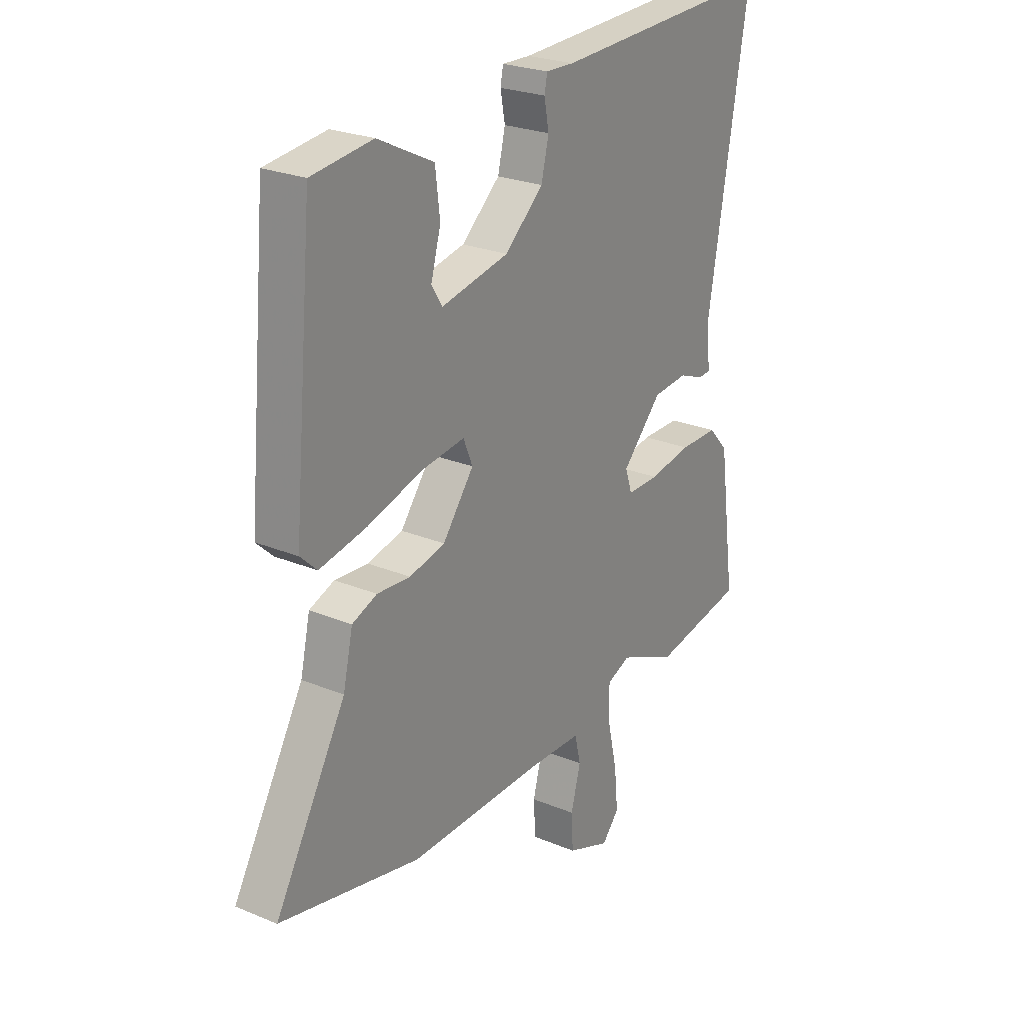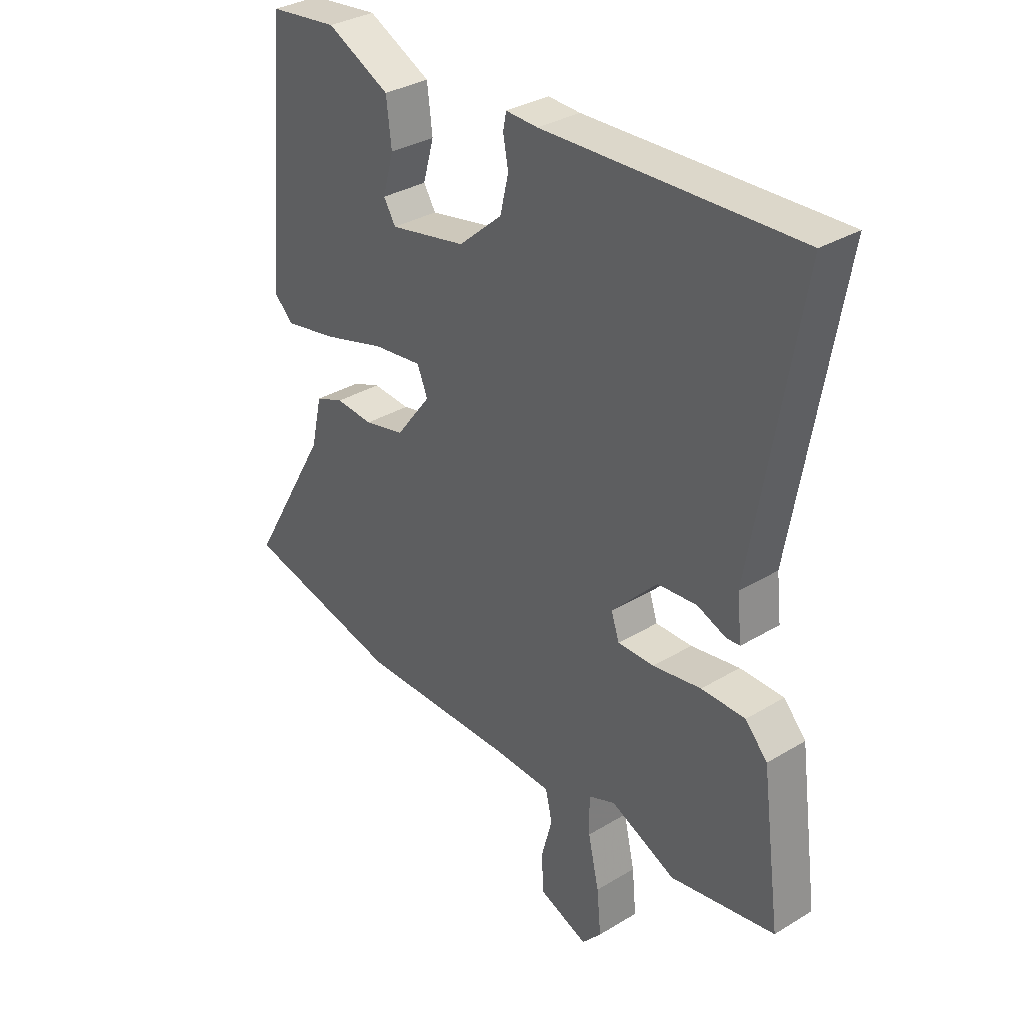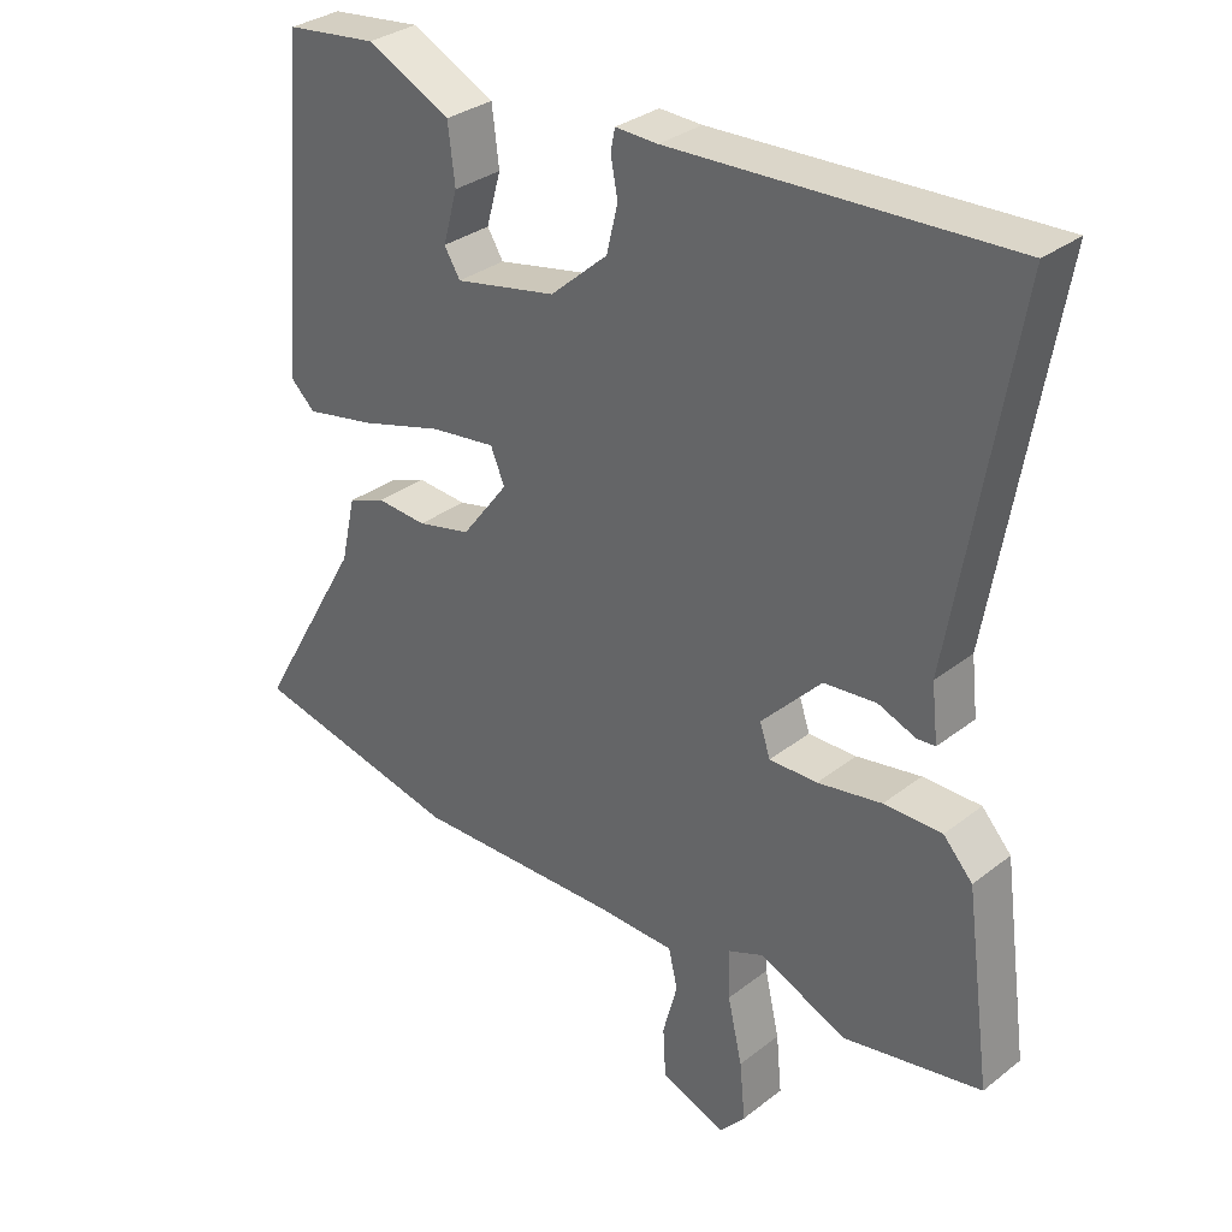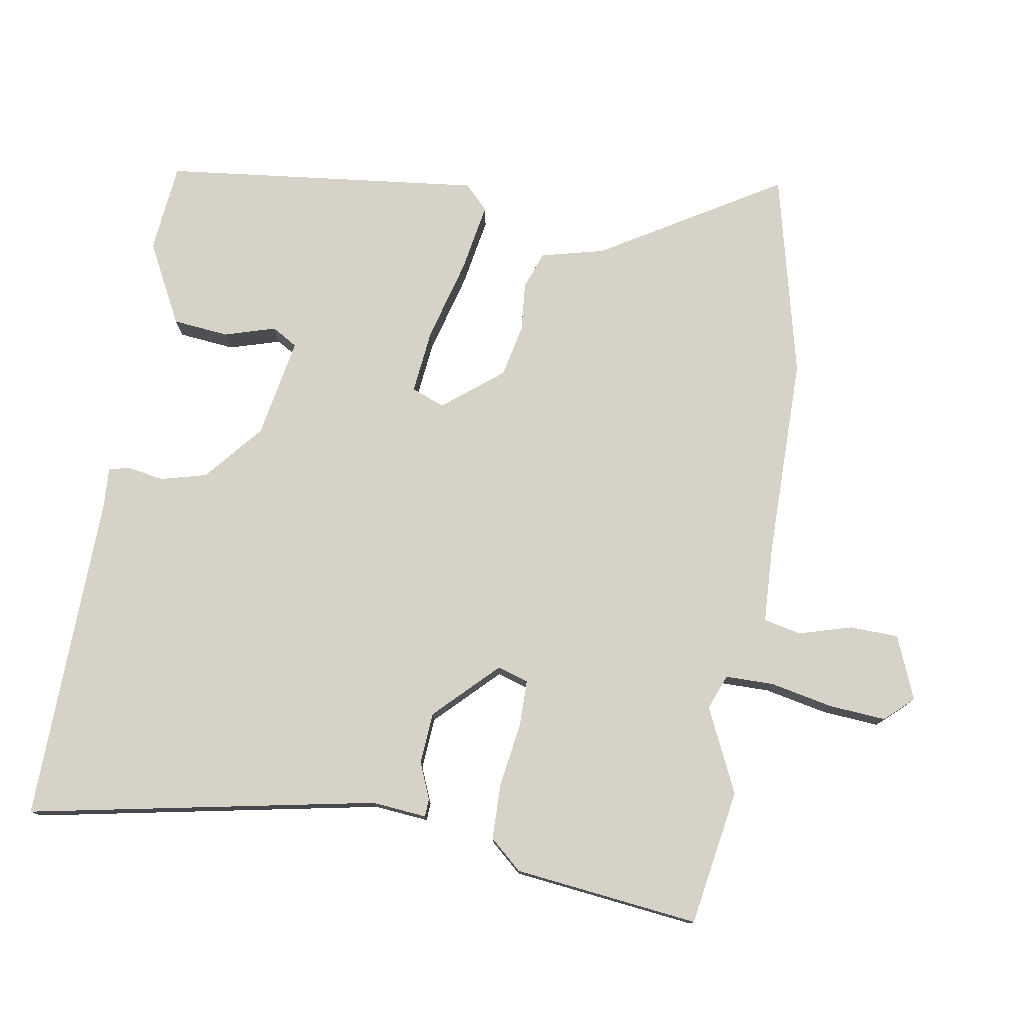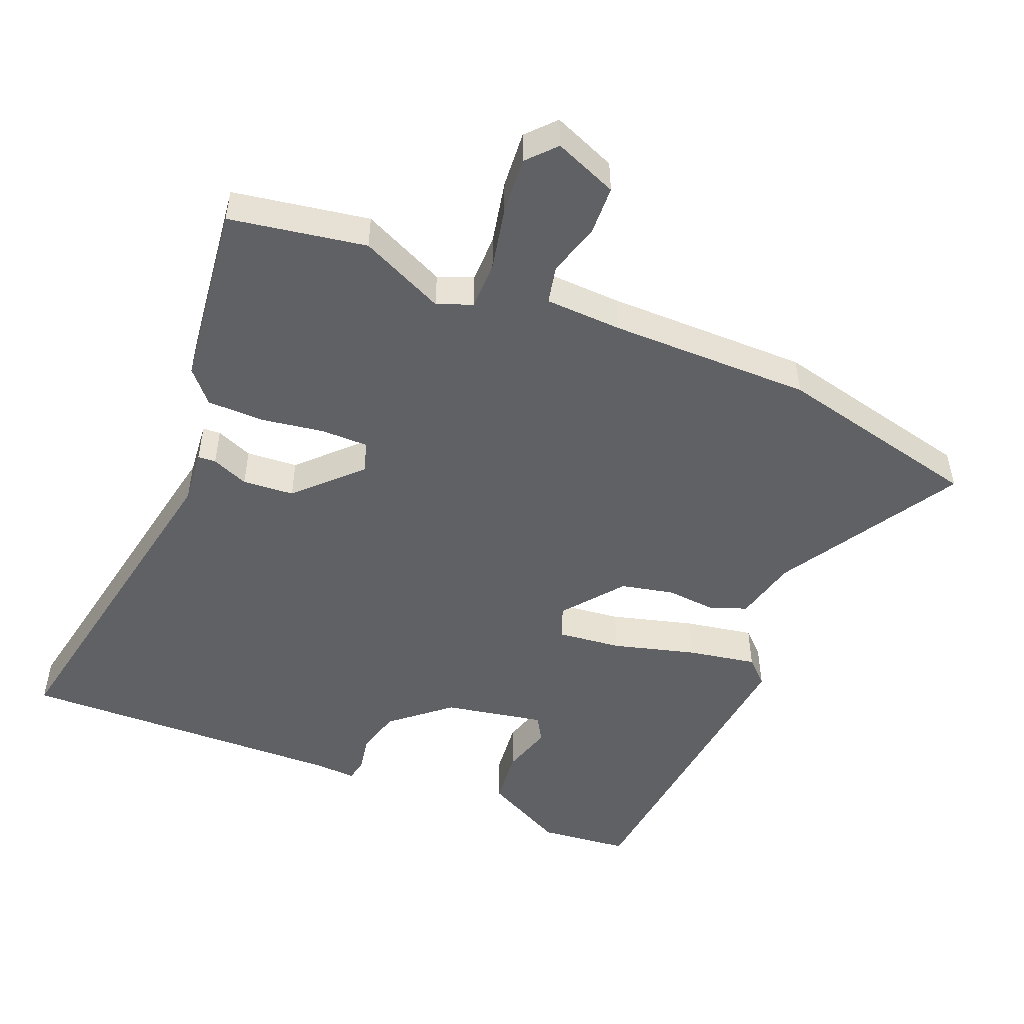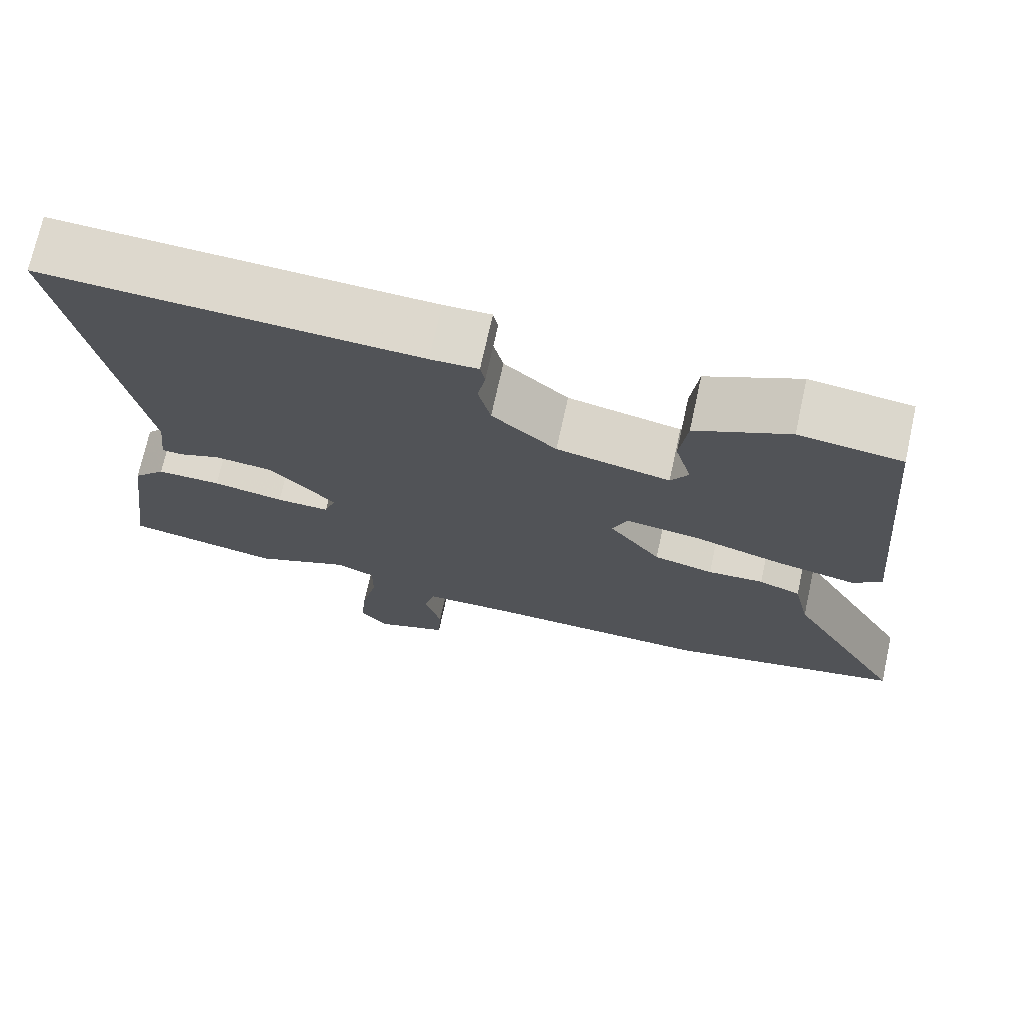
<metadata>
{"format":"obj","ext":"obj","renderer":"f3d","projection":"perspective","resolution":1024,"background":"white","views":[{"elev":24.9,"azim":-55.9,"up":"+Z"},{"elev":33.2,"azim":50.3,"up":"+Z"},{"elev":31.9,"azim":42.6,"up":"+Z"},{"elev":77.3,"azim":98.3,"up":"+Y"},{"elev":-49.8,"azim":156.7,"up":"+Y"},{"elev":72.3,"azim":-167.6,"up":"+Z"}]}
</metadata>
<code>
v -0.499 0.07 0.489
v -0.368 0.07 0.505
v -0.248 0.07 0.446
v -0.238 0.07 0.364
v -0.259 0.07 0.289
v -0.236 0.07 0.252
v -0.09 0.07 0.282
v -0.007 0.07 0.355
v 0.009 0.07 0.422
v -0.001 0.07 0.475
v 0.005 0.07 0.506
v 0.066 0.07 0.504
v 0.547 0.07 0.525
v 0.459 0.07 0.014
v 0.468 0.07 -0.066
v 0.442 0.07 -0.068
v 0.388 0.07 -0.047
v 0.313 0.07 -0.054
v 0.227 0.07 -0.144
v 0.242 0.07 -0.189
v 0.311 0.07 -0.188
v 0.403 0.07 -0.172
v 0.486 0.07 -0.172
v 0.528 0.07 -0.218
v 0.565 0.07 -0.488
v 0.366 0.07 -0.525
v 0.242 0.07 -0.47
v 0.191 0.07 -0.491
v 0.192 0.07 -0.562
v 0.213 0.07 -0.654
v 0.221 0.07 -0.737
v 0.184 0.07 -0.779
v 0.091 0.07 -0.743
v 0.087 0.07 -0.672
v 0.108 0.07 -0.594
v 0.095 0.07 -0.539
v -0.017 0.07 -0.536
v -0.313 0.07 -0.541
v -0.616 0.07 -0.475
v -0.463 0.07 -0.209
v -0.442 0.07 -0.116
v -0.388 0.07 -0.095
v -0.316 0.07 -0.1
v -0.239 0.07 -0.082
v -0.172 0.07 0.006
v -0.192 0.07 0.054
v -0.285 0.07 0.042
v -0.405 0.07 0.007
v -0.506 0.07 -0.013
v -0.542 0.07 0.021
v -0.499 0 0.489
v -0.368 0 0.505
v -0.248 0 0.446
v -0.238 0 0.364
v -0.259 0 0.289
v -0.236 0 0.252
v -0.09 0 0.282
v -0.007 0 0.355
v 0.009 0 0.422
v -0.001 0 0.475
v 0.005 0 0.506
v 0.066 0 0.504
v 0.547 0 0.525
v 0.459 0 0.014
v 0.468 0 -0.066
v 0.442 0 -0.068
v 0.388 0 -0.047
v 0.313 0 -0.054
v 0.227 0 -0.144
v 0.242 0 -0.189
v 0.311 0 -0.188
v 0.403 0 -0.172
v 0.486 0 -0.172
v 0.528 0 -0.218
v 0.565 0 -0.488
v 0.366 0 -0.525
v 0.242 0 -0.47
v 0.191 0 -0.491
v 0.192 0 -0.562
v 0.213 0 -0.654
v 0.221 0 -0.737
v 0.184 0 -0.779
v 0.091 0 -0.743
v 0.087 0 -0.672
v 0.108 0 -0.594
v 0.095 0 -0.539
v -0.017 0 -0.536
v -0.313 0 -0.541
v -0.616 0 -0.475
v -0.463 0 -0.209
v -0.442 0 -0.116
v -0.388 0 -0.095
v -0.316 0 -0.1
v -0.239 0 -0.082
v -0.172 0 0.006
v -0.192 0 0.054
v -0.285 0 0.042
v -0.405 0 0.007
v -0.506 0 -0.013
v -0.542 0 0.021
f 1 2 3
f 50 1 3
f 49 50 3
f 48 49 3
f 47 48 3
f 40 41 42 43
f 40 43 44
f 39 40 44
f 38 39 44
f 37 38 44
f 36 37 44 45
f 33 34 35
f 32 33 35
f 31 32 35
f 30 31 35
f 29 30 35
f 28 29 35 36
f 25 26 27
f 24 25 27
f 23 24 27
f 22 23 27
f 21 22 27
f 20 21 27 28
f 36 45 46
f 28 36 46
f 20 28 46
f 19 20 46
f 14 15 16 17
f 14 17 18
f 13 14 18
f 12 13 18
f 12 18 19
f 11 12 19
f 10 11 19
f 9 10 19
f 3 4 5
f 47 3 5
f 46 47 5 6
f 8 9 19
f 7 8 19 46
f 6 7 46
f 53 52 51
f 53 51 100
f 53 100 99
f 53 99 98
f 53 98 97
f 93 92 91 90
f 94 93 90
f 94 90 89
f 94 89 88
f 94 88 87
f 95 94 87 86
f 85 84 83
f 85 83 82
f 85 82 81
f 85 81 80
f 85 80 79
f 86 85 79 78
f 77 76 75
f 77 75 74
f 77 74 73
f 77 73 72
f 77 72 71
f 78 77 71 70
f 96 95 86
f 96 86 78
f 96 78 70
f 96 70 69
f 67 66 65 64
f 68 67 64
f 68 64 63
f 68 63 62
f 69 68 62
f 69 62 61
f 69 61 60
f 69 60 59
f 55 54 53
f 55 53 97
f 56 55 97 96
f 69 59 58
f 96 69 58 57
f 96 57 56
f 1 51 52 2
f 2 52 53 3
f 3 53 54 4
f 4 54 55 5
f 5 55 56 6
f 6 56 57 7
f 7 57 58 8
f 8 58 59 9
f 9 59 60 10
f 10 60 61 11
f 11 61 62 12
f 12 62 63 13
f 13 63 64 14
f 14 64 65 15
f 15 65 66 16
f 16 66 67 17
f 17 67 68 18
f 18 68 69 19
f 19 69 70 20
f 20 70 71 21
f 21 71 72 22
f 22 72 73 23
f 23 73 74 24
f 24 74 75 25
f 25 75 76 26
f 26 76 77 27
f 27 77 78 28
f 28 78 79 29
f 29 79 80 30
f 30 80 81 31
f 31 81 82 32
f 32 82 83 33
f 33 83 84 34
f 34 84 85 35
f 35 85 86 36
f 36 86 87 37
f 37 87 88 38
f 38 88 89 39
f 39 89 90 40
f 40 90 91 41
f 41 91 92 42
f 42 92 93 43
f 43 93 94 44
f 44 94 95 45
f 45 95 96 46
f 46 96 97 47
f 47 97 98 48
f 48 98 99 49
f 49 99 100 50
f 50 100 51 1

</code>
